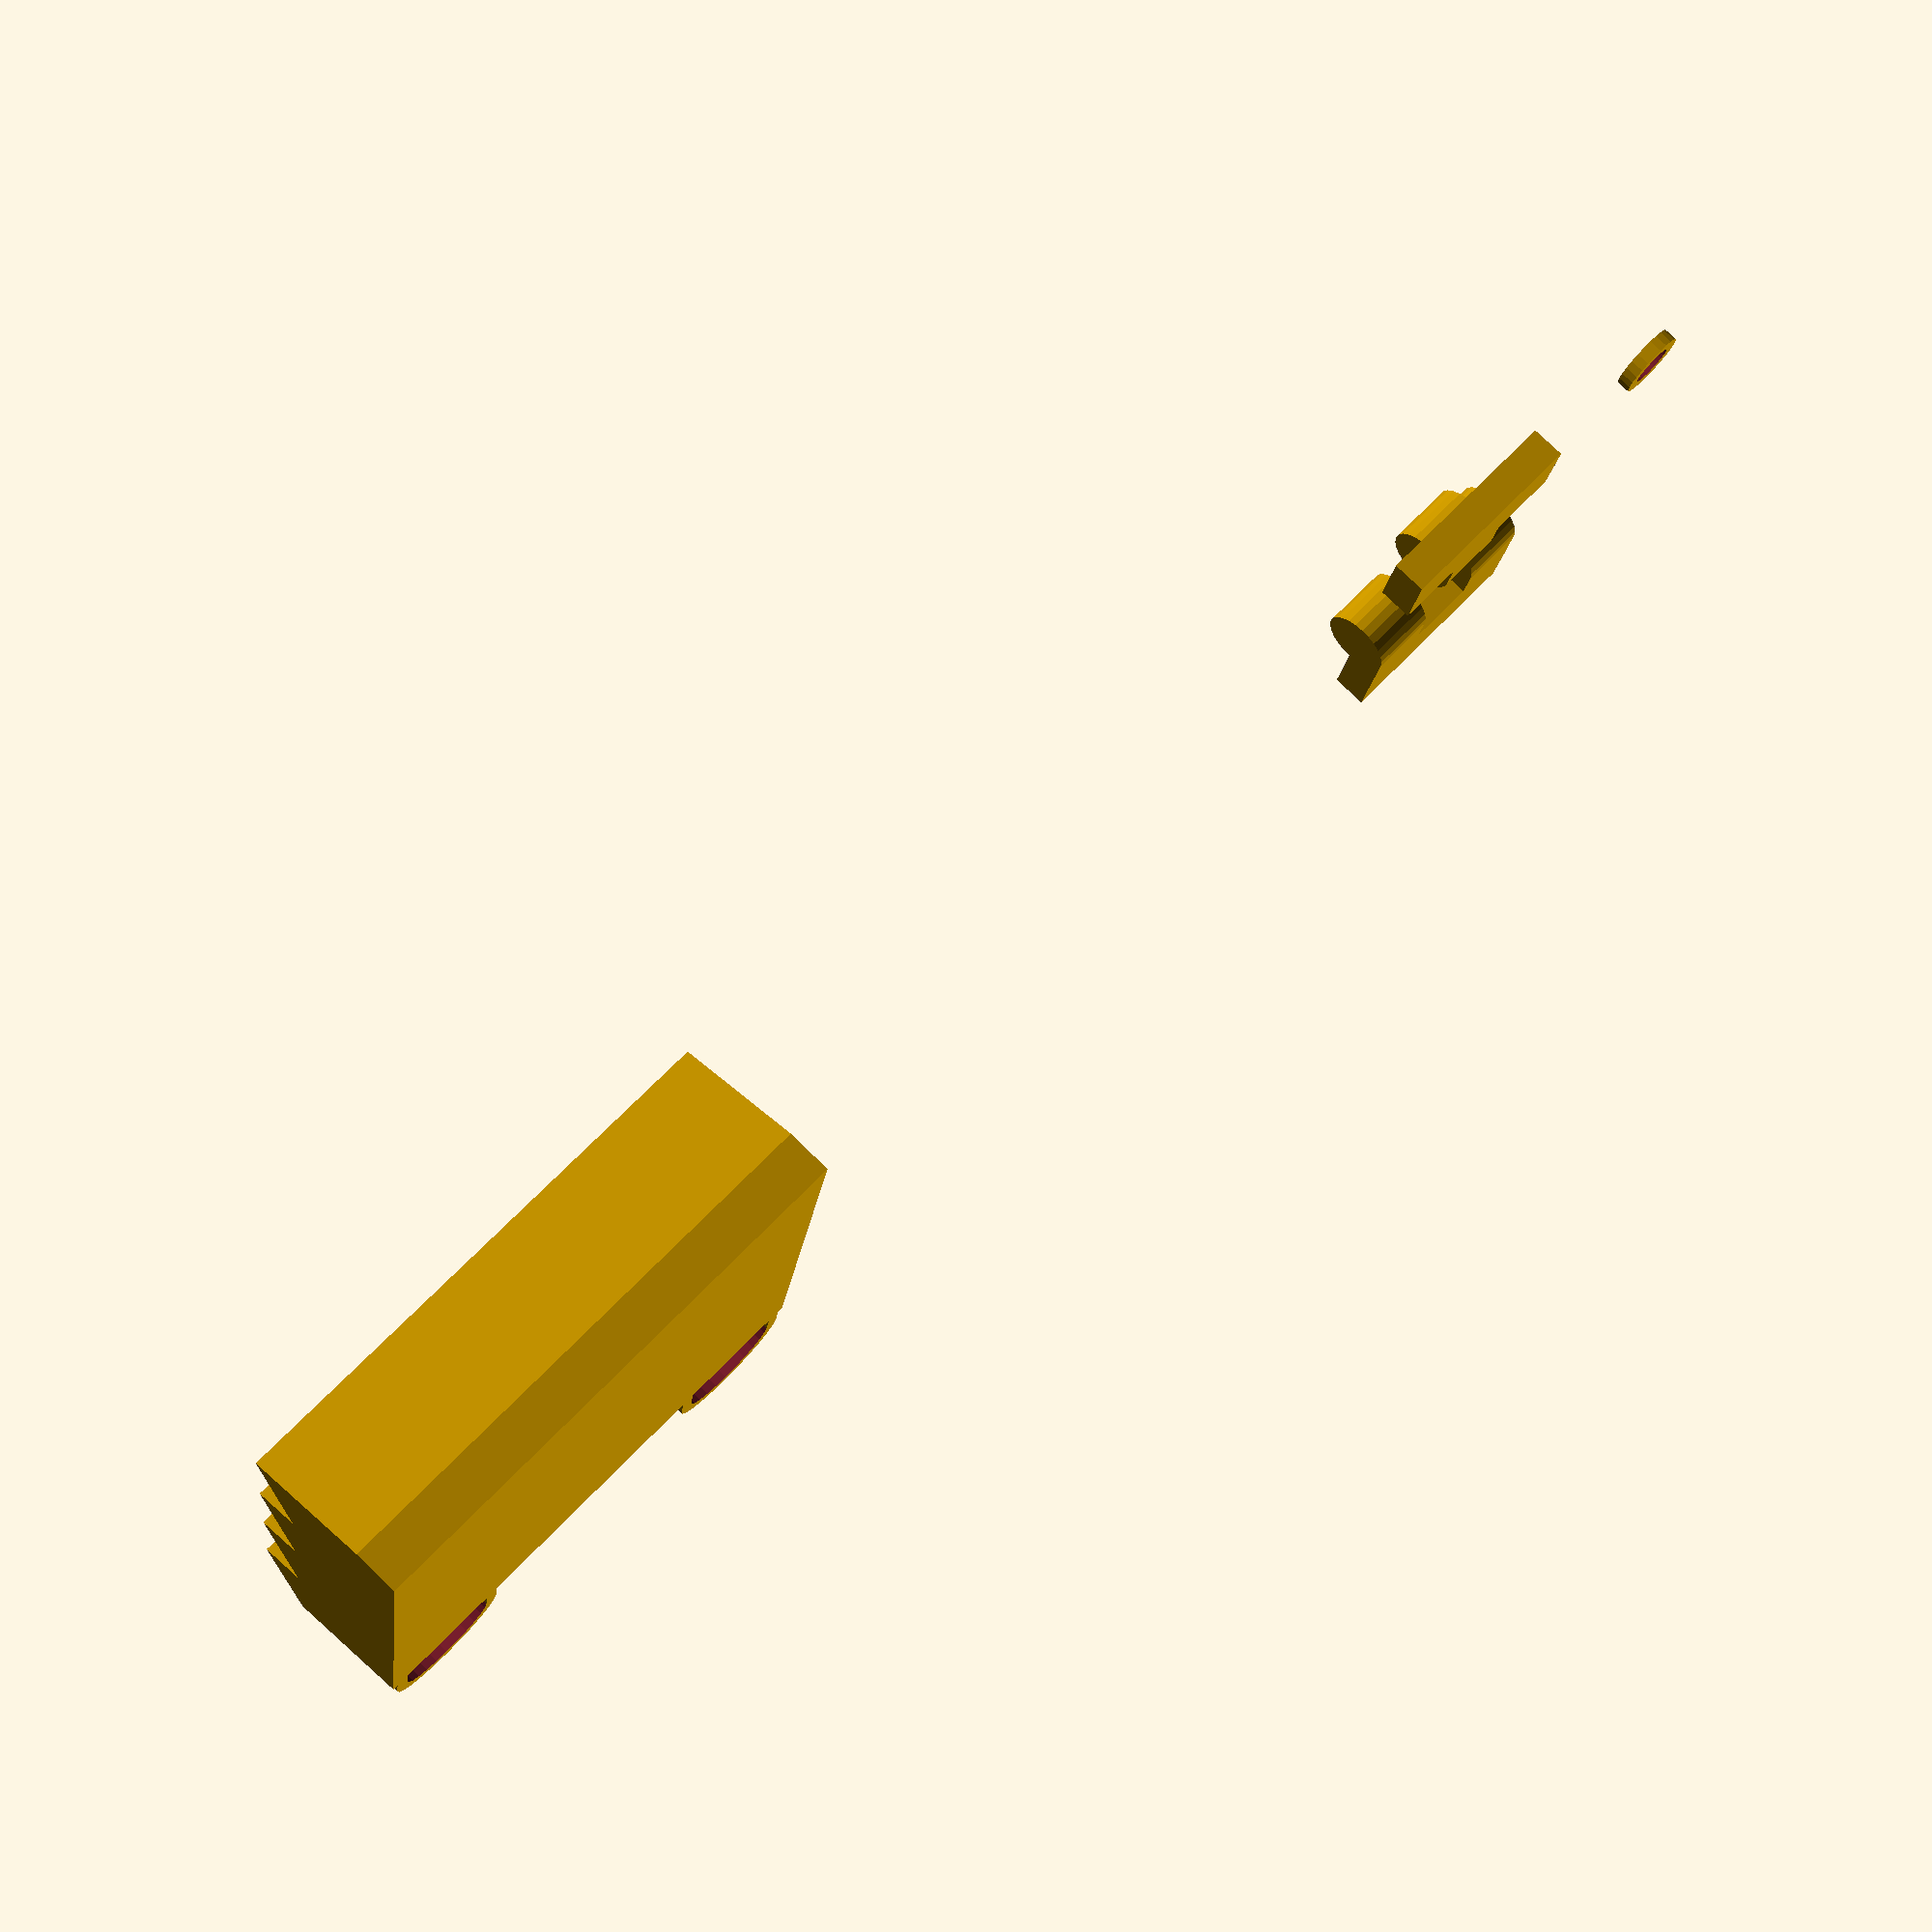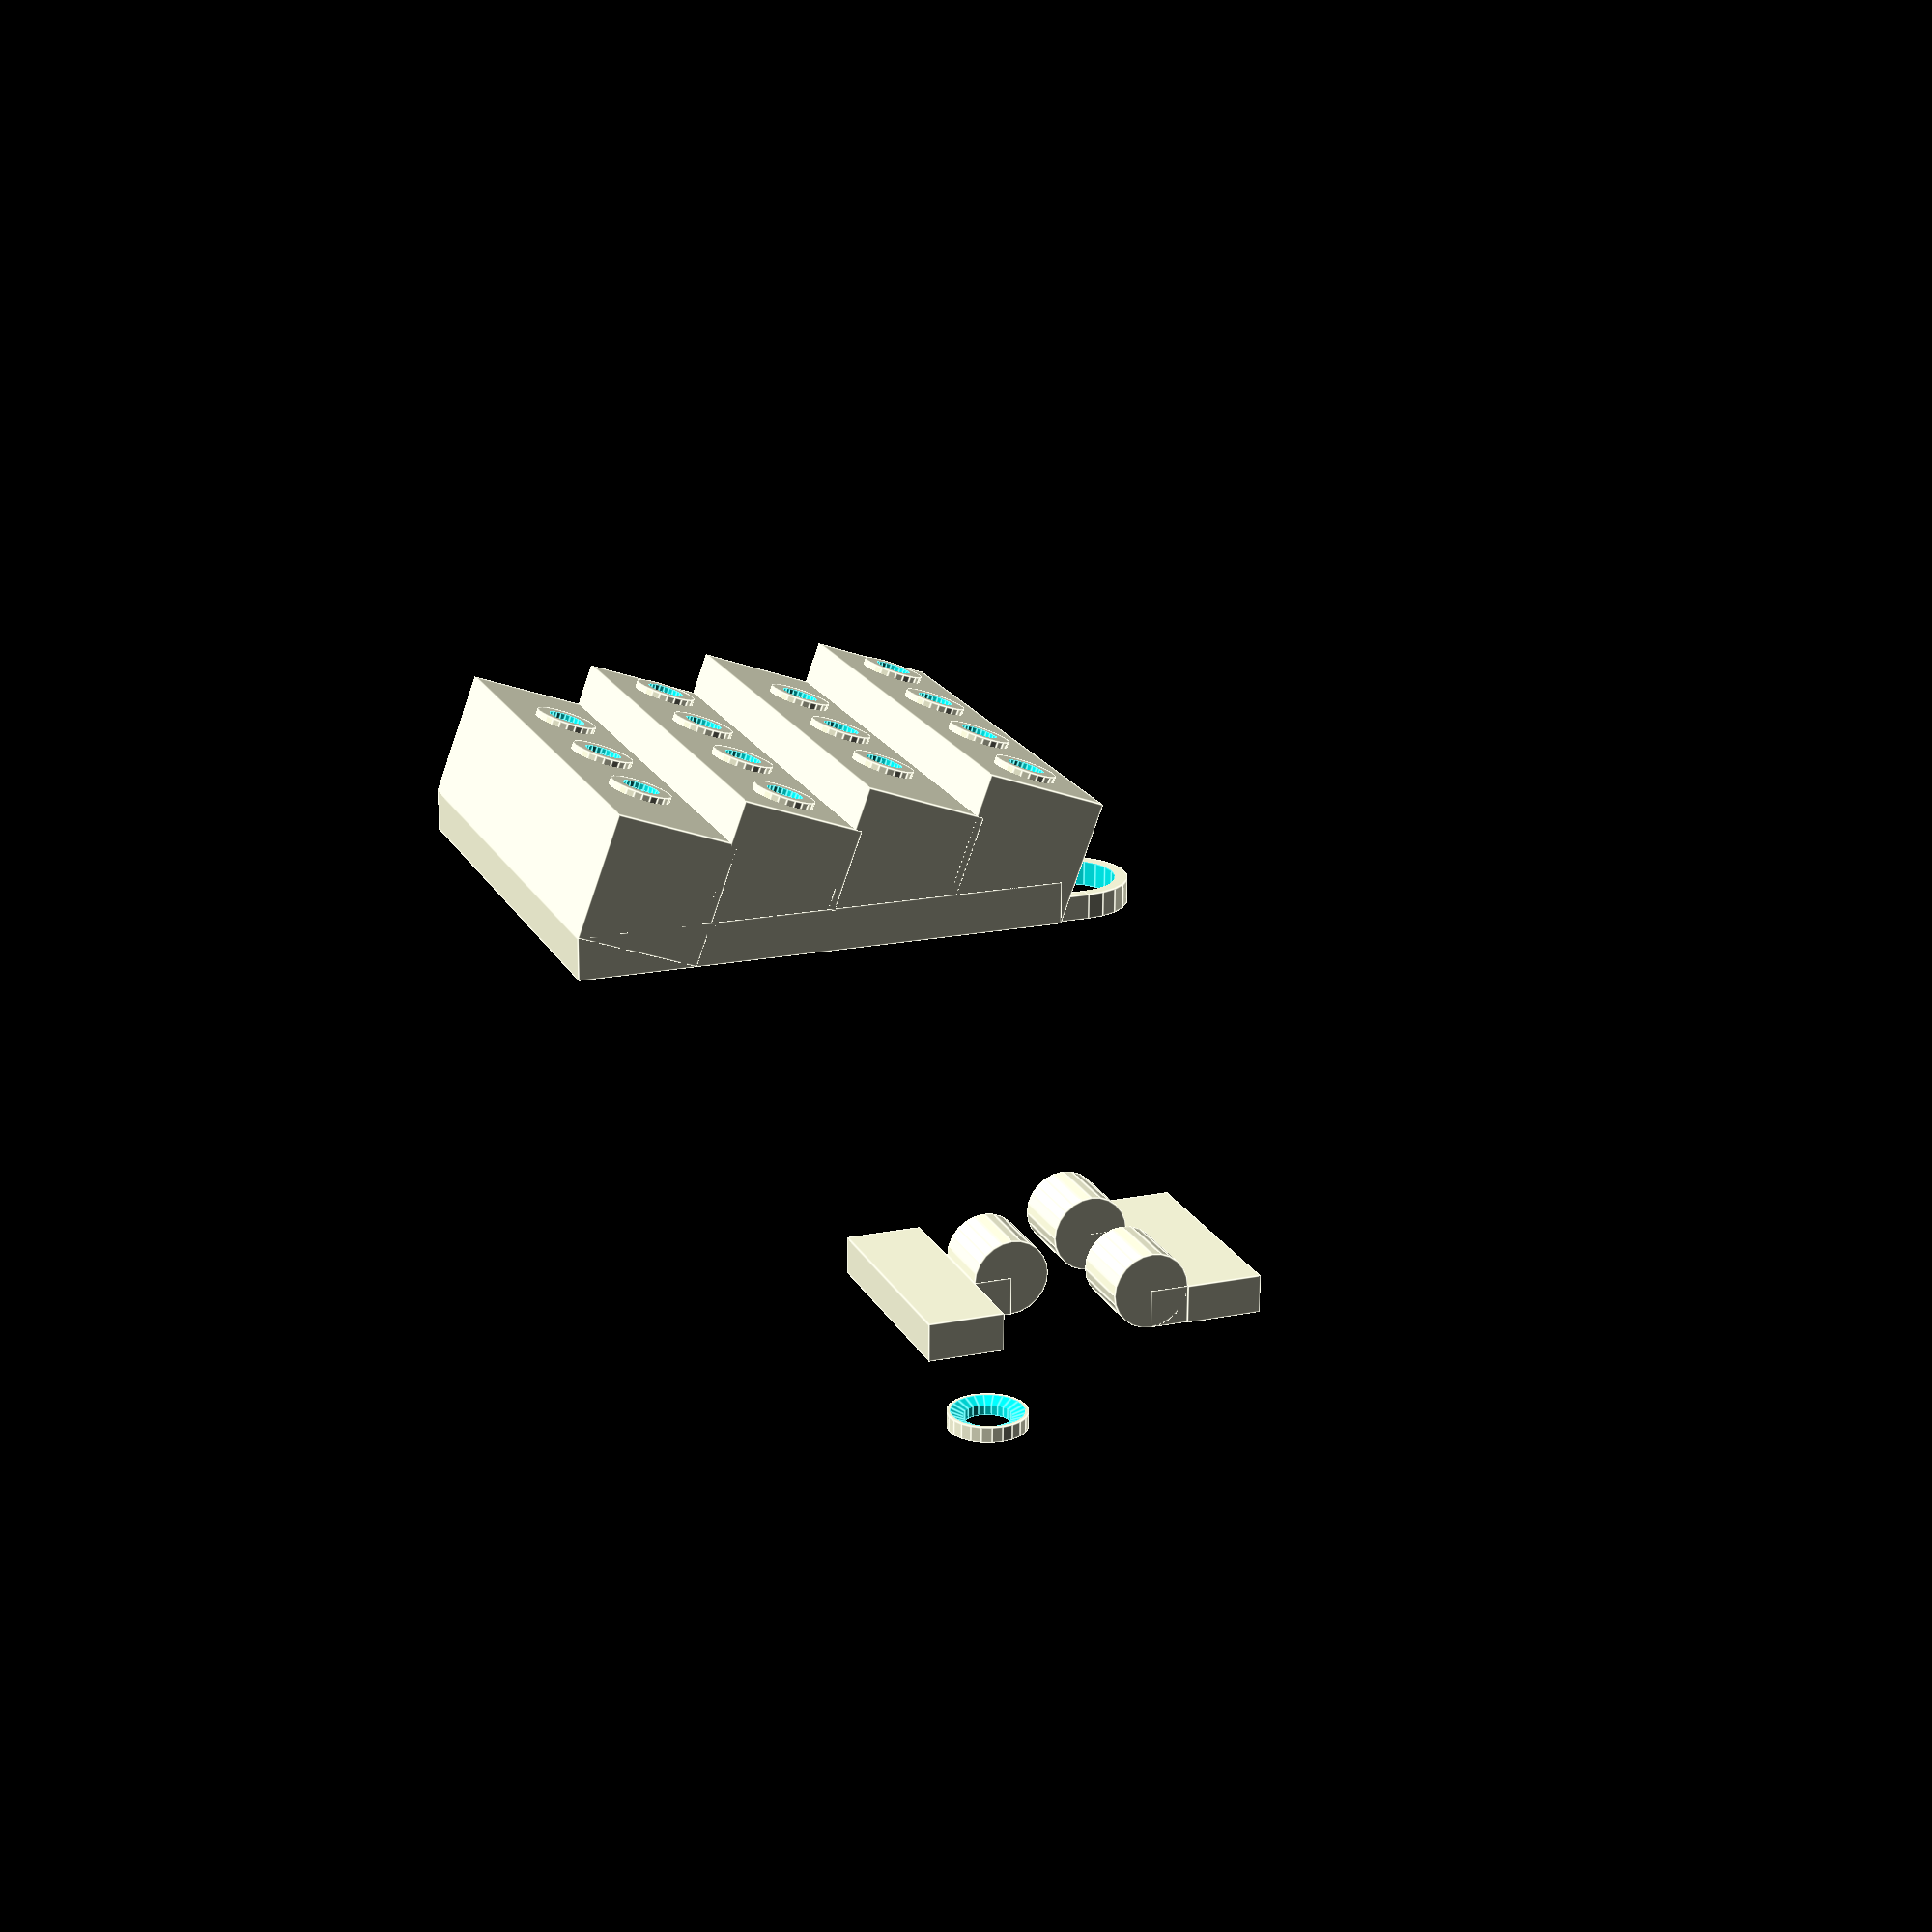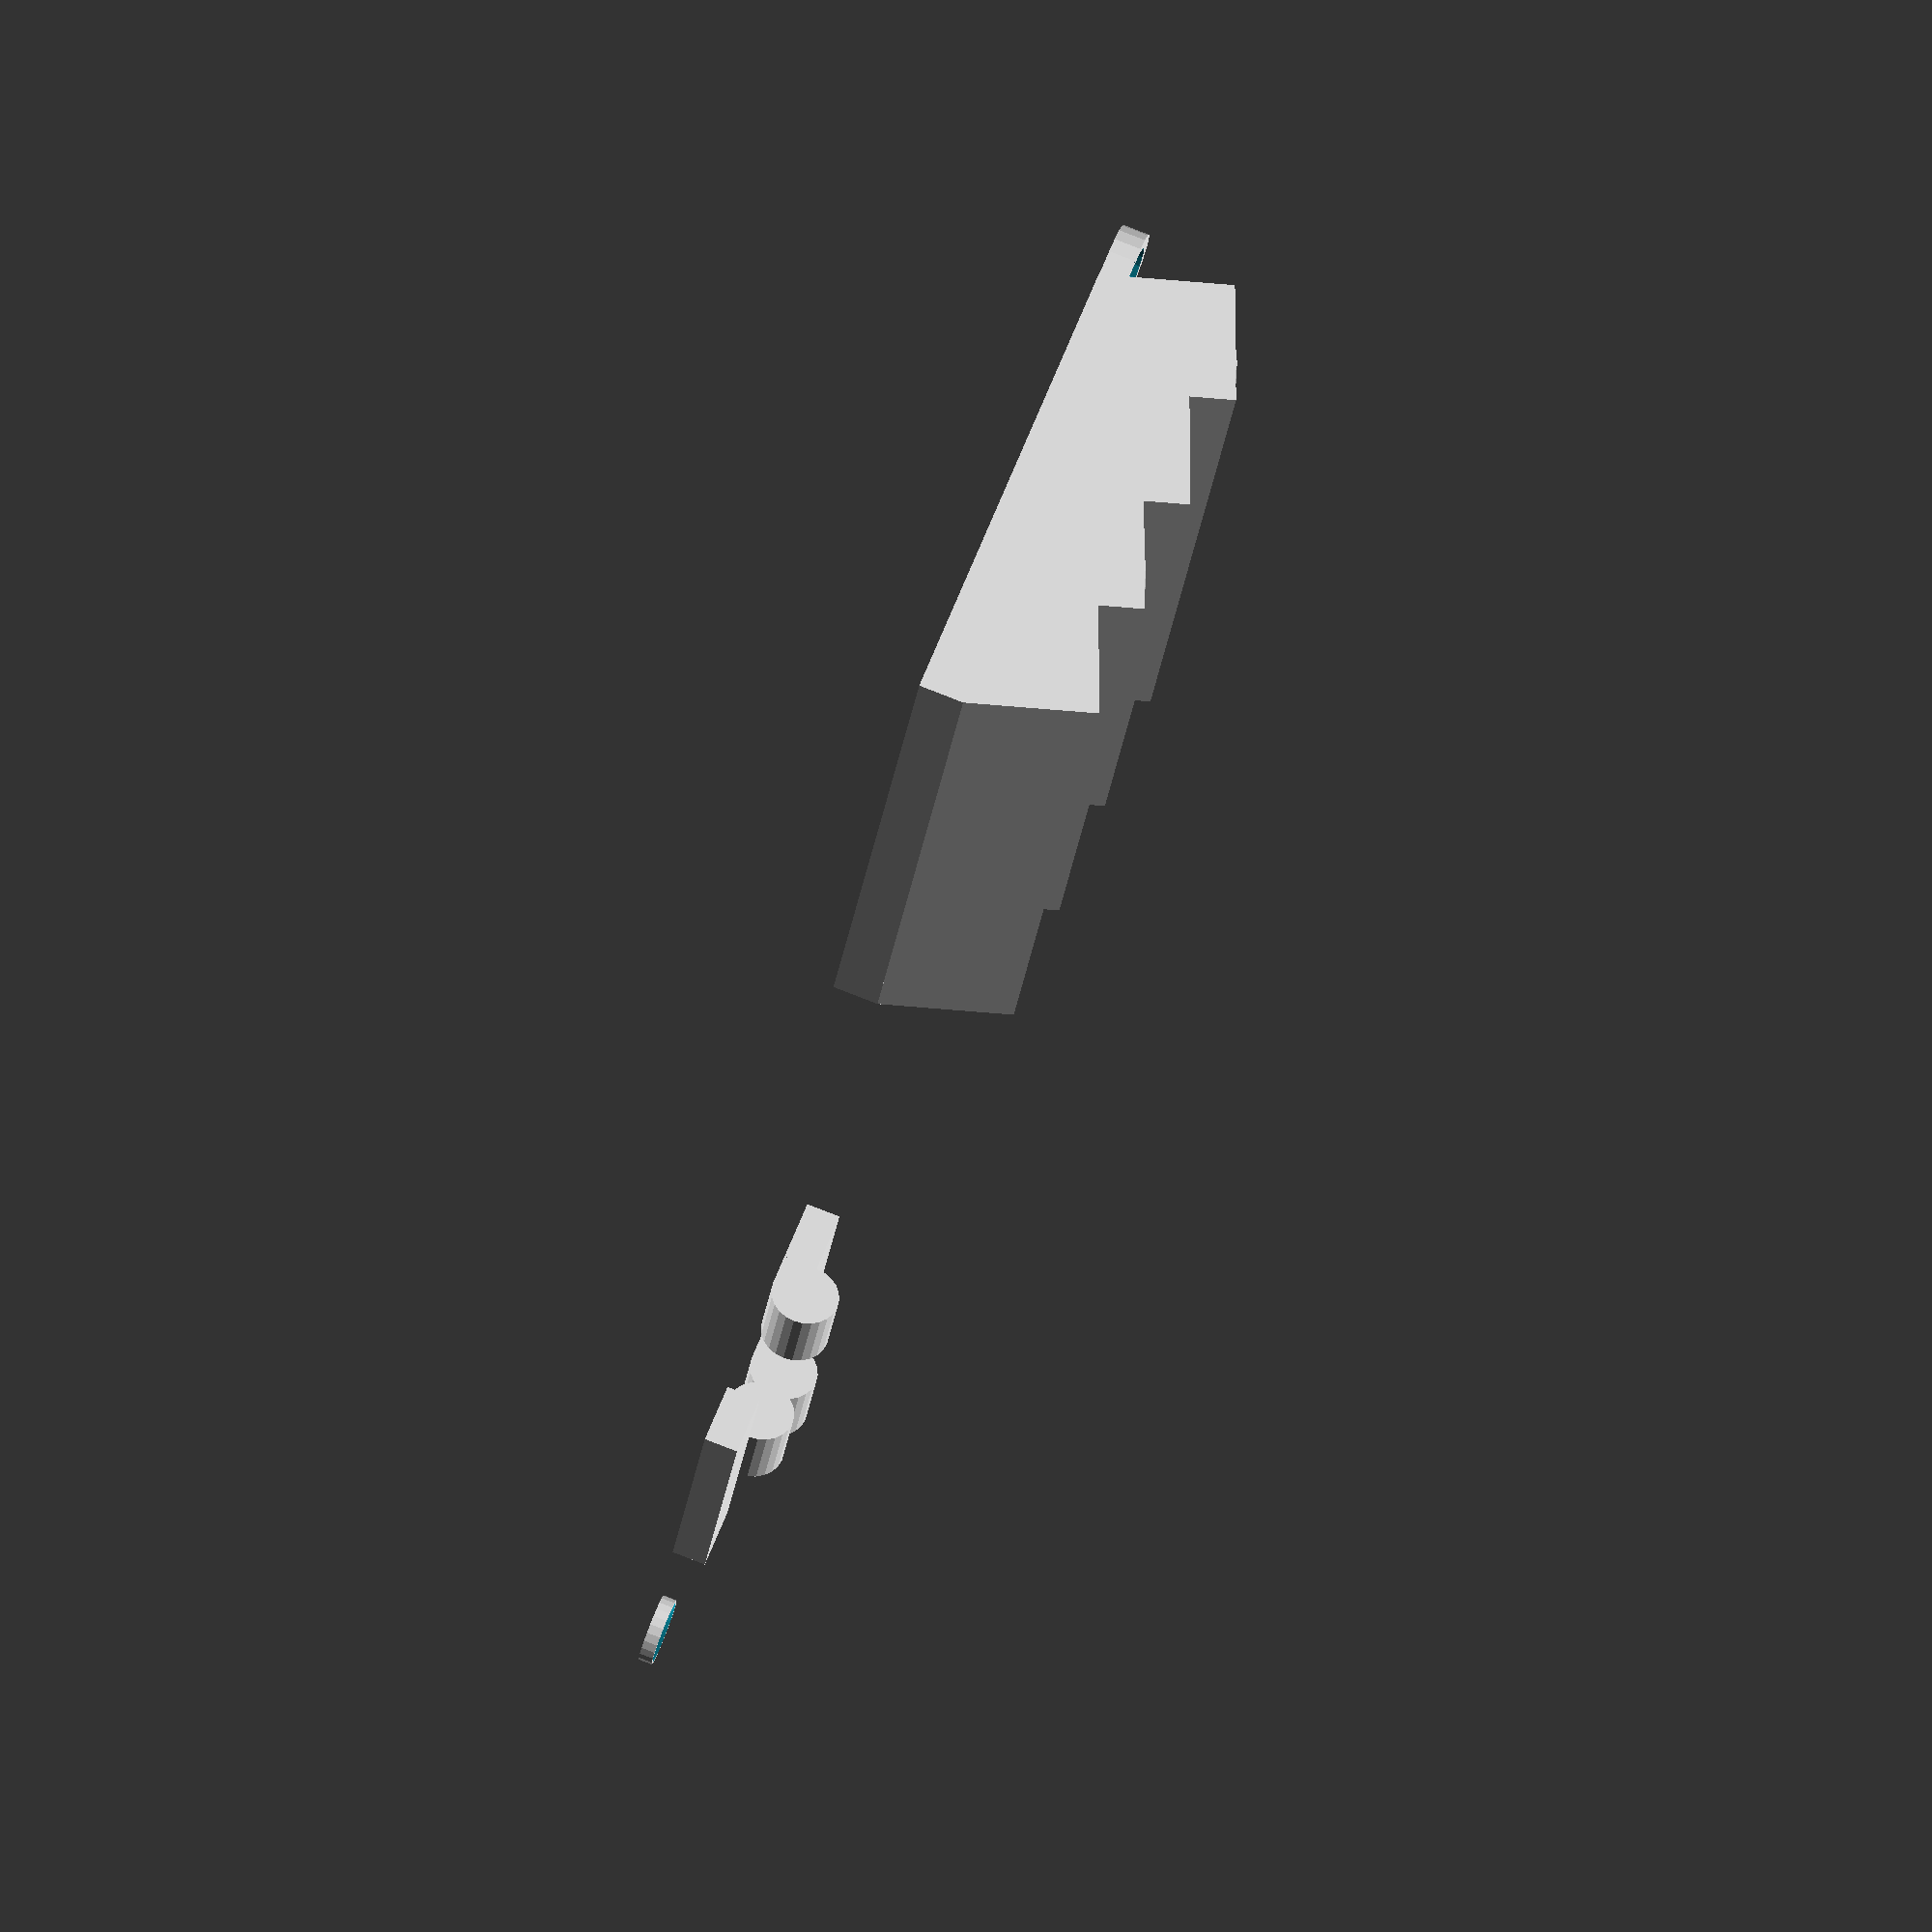
<openscad>
$fn = 24;

//VARS---
//uchyt
diera_r = 3;
stena_hrubka = 2;
diera_l = 15;
//pant
pant_dlzka = 30;
pant_sirka = 15;
pant_hrubka = 10/2;


translate([250, 0, 0])
    uchyt();
translate([200, 0, 0])
    pant(3);


*demo_tvaru1(sirka = 20, stlpce = 2, uhol = 20, rady=4);
demo_tvaru2(sirka = 20, stlpce = 2, uhol = 20, rady=4);

//Moduly---
module pant(segmenty) {
    let(segment_pocet = pant_dlzka/segmenty) {
        //prava strana
        cube([pant_dlzka, pant_sirka-pant_hrubka, pant_hrubka]);
        for (x = [0:segmenty-1]) {
            if ((-1)^x == -1) { // -1 -> kazde parne opakovanie
                translate([x*(segment_pocet), pant_sirka, pant_hrubka]) {
                    rotate([0, 90])
                        cylinder(r=pant_hrubka, h=(segment_pocet)*0.98);
                    translate([0, -pant_hrubka*1.01, -pant_hrubka])
                        cube([(segment_pocet)*0.98, pant_hrubka*1.01, pant_hrubka]);
                }
            }
        }
        //lava strana
        translate([0, pant_sirka*3]){
            scale([1, -1]) {
                cube([pant_dlzka, pant_sirka-pant_hrubka, pant_hrubka]);
                for (x = [0:segmenty-1]) {
                    if ((-1)^x == 1) { // 1 -> kazde neparne opakovanie
                        translate([x*(segment_pocet), pant_sirka, pant_hrubka]) {
                            rotate([0, 90])
                                cylinder(r=pant_hrubka, h=(segment_pocet)*0.98);
                            translate([0, -pant_hrubka*1.01, -pant_hrubka])
                                cube([(segment_pocet)*0.98, pant_hrubka*1.01, pant_hrubka]);
                        }
                    }
                }
            }
        }
    }
}

module uchyt() {
    difference() {
        cylinder_hollow(r_out=diera_r+2, r_in=diera_r, h=stena_hrubka);
        translate([0, 0, 0.01])
            cylinder(r1=0, r2=diera_r+0.8*2, h=stena_hrubka);
    }
}


//Snippets---
module cylinder_hollow(r_out, r_in, h=1, r1_out, r2_out, r1_in, r2_in, center=false) {
    difference() {
        cylinder(r=r_out, r1=r1_out, r2=r2_out, h=h, center=center);
        translate([0, 0, -0.01])
            cylinder(r=r_in, r1=r1_in, r2=r2_in, h=h+0.03, center=center);
    }
}
module cylinder_hollow_long(r_out, r_in, h=1, length) {
    difference() {
        cylinder_hollow(r_out, r_in, h);
        translate([-r_out-0.01, 0, -0.01])
            cube(2*r_out + 0.02);
    }
    translate([-r_out, -0.01, 0])
        cube([r_out-r_in, length, h]);
    translate([r_in, -0.01, 0])
        cube([r_out-r_in, length, h]);
}

module demo_tvaru1(sirka, stlpce, uhol, rady) {
    let (dlzka = sirka * 2 * stlpce) {
        for (i = [0:rady-1]) {
            translate([0, i*sirka, 0]) {
                rotate([uhol, 0, 0]) {
                    difference() {
                        union() {
                            cube([dlzka, sirka, sirka]);
                            for (j = [1:dlzka/20]) {
                                translate([j*sirka - sirka/2, sirka/2, sirka]) {
                                    translate([0, 0, 1]) {
                                        rotate([180, 0, 0])
                                            uchyt();
                                    }
                                }
                            }
                        }
                        for (k = [1:dlzka/20]) {
                            translate([k*sirka - sirka/2, sirka/2, sirka-15])
                            union() {
                                cylinder(r = diera_r+1, h = diera_l-2);
                                translate([0, 0, diera_l-2.01])
                                    cylinder(r1=diera_r+1, r2=diera_r, h=2.1);
                            }
                        }
                    }
                }
            }
        }
        // Prerasta to az do vnutra uchytov... treba bud difference (ako v k-loop) alebo nizsie (mozno spravi skary, lebo teraz to doplna presne)
        difference() {
            cube([dlzka, sirka*(rady - (1-cos(uhol))), sirka*sin(uhol)]);
            union() {
                for (i = [0:rady-1]) {
                    translate([0, i*sirka, 0]) {
                        rotate([uhol, 0, 0]) {
                            for (k = [1:dlzka/20]) {
                                translate([k*sirka - sirka/2, sirka/2, sirka-15])
                                union() {
                                    cylinder(r = diera_r+1, h = diera_l-2);
                                    translate([0, 0, diera_l-2.01])
                                        cylinder(r1=diera_r+1, r2=diera_r, h=2.1);
                                }
                            }
                        }
                    }
                }
            }
        }

        translate([dlzka*0.01 + 10, sirka*(rady - (1-cos(uhol)))+4.99, 0])
        scale([1, -1])
            cylinder_hollow_long(r_out=10, r_in=8, h=4, length=5);
        translate([dlzka*0.99 - 10, sirka*(rady - (1-cos(uhol)))+4.99, 0])
        scale([1, -1])
            cylinder_hollow_long(r_out=10, r_in=8, h=4, length=5);
    }
}

module demo_tvaru2(sirka, stlpce, uhol, rady) { // Diagonalne
    let (dlzka = sirka * 2 * stlpce) {
        translate([dlzka, sirka*rady - 1.2]) {
            rotate([0, 0, 180]) {
                for (i = [0:rady-1]) {
                    translate([0, i*sirka, 0]) {
                        rotate([uhol, 0, 0]) {
                            if ((-1)^i == -1) {
                                difference() {
                                    union() {
                                        cube([dlzka, sirka, sirka]);
                                        for (j = [1:dlzka/20 - 1]) {
                                            translate([j*sirka, sirka/2, sirka]) {
                                                translate([0, 0, 1]) {
                                                    rotate([180, 0, 0])
                                                        uchyt();
                                                }
                                            }
                                        }
                                    }
                                    for (k = [1:dlzka/20 - 1]) {
                                        translate([k*sirka, sirka/2, sirka-15])
                                        union() {
                                            cylinder(r = diera_r+1, h = diera_l-2);
                                            translate([0, 0, diera_l-2.01])
                                                cylinder(r1=diera_r+1, r2=diera_r, h=2.1);
                                        }
                                    }
                                }
                            }
                            else {
                                difference() {
                                    union() {
                                        cube([dlzka, sirka, sirka]);
                                        for (j = [1:dlzka/20]) {
                                            translate([j*sirka - sirka/2, sirka/2, sirka]) {
                                                translate([0, 0, 1]) {
                                                    rotate([180, 0, 0])
                                                        uchyt();
                                                }
                                            }
                                        }
                                    }
                                    for (k = [1:dlzka/20]) {
                                        translate([k*sirka - sirka/2, sirka/2, sirka-15])
                                        union() {
                                            cylinder(r = diera_r+1, h = diera_l-2);
                                            translate([0, 0, diera_l-2.01])
                                                cylinder(r1=diera_r+1, r2=diera_r, h=2.1);
                                        }
                                    }
                                }
                            }
                        }
                    }
                }
                // Prerasta to az do vnutra uchytov... treba bud difference (ako v k-loop) alebo nizsie (mozno spravi skary, lebo teraz to doplna presne)
                difference() {
                    cube([dlzka, sirka*(rady - (1-cos(uhol))), sirka*sin(uhol)]);
                    union() {
                        for (i = [0:rady-1]) {
                            translate([0, i*sirka, 0]) {
                                rotate([uhol, 0, 0]) {
                                    if ((-1)^i == -1) {
                                        for (k = [1:dlzka/20 - 1]) {
                                            translate([k*sirka, sirka/2, sirka-15])
                                            union() {
                                                cylinder(r = diera_r+1, h = diera_l-2);
                                                translate([0, 0, diera_l-2.01])
                                                    cylinder(r1=diera_r+1, r2=diera_r, h=2.1);
                                            }
                                        }
                                    }
                                    else {
                                        for (k = [1:dlzka/20]) {
                                            translate([k*sirka - sirka/2, sirka/2, sirka-15])
                                            union() {
                                                cylinder(r = diera_r+1, h = diera_l-2);
                                                translate([0, 0, diera_l-2.01])
                                                    cylinder(r1=diera_r+1, r2=diera_r, h=2.1);
                                            }
                                        }
                                    }
                                }
                            }
                        }
                    }
                }
            }
        }
        translate([dlzka*0.01 + 10, sirka*(rady - (1-cos(uhol)))+4.99, 0])
        scale([1, -1])
            cylinder_hollow_long(r_out=10, r_in=8, h=4, length=5);
        translate([dlzka*0.99 - 10, sirka*(rady - (1-cos(uhol)))+4.99, 0])
        scale([1, -1])
            cylinder_hollow_long(r_out=10, r_in=8, h=4, length=5);
    }
}

</openscad>
<views>
elev=280.9 azim=170.7 roll=134.1 proj=p view=wireframe
elev=250.6 azim=248.9 roll=180.4 proj=p view=edges
elev=99.9 azim=295.2 roll=248.6 proj=o view=solid
</views>
